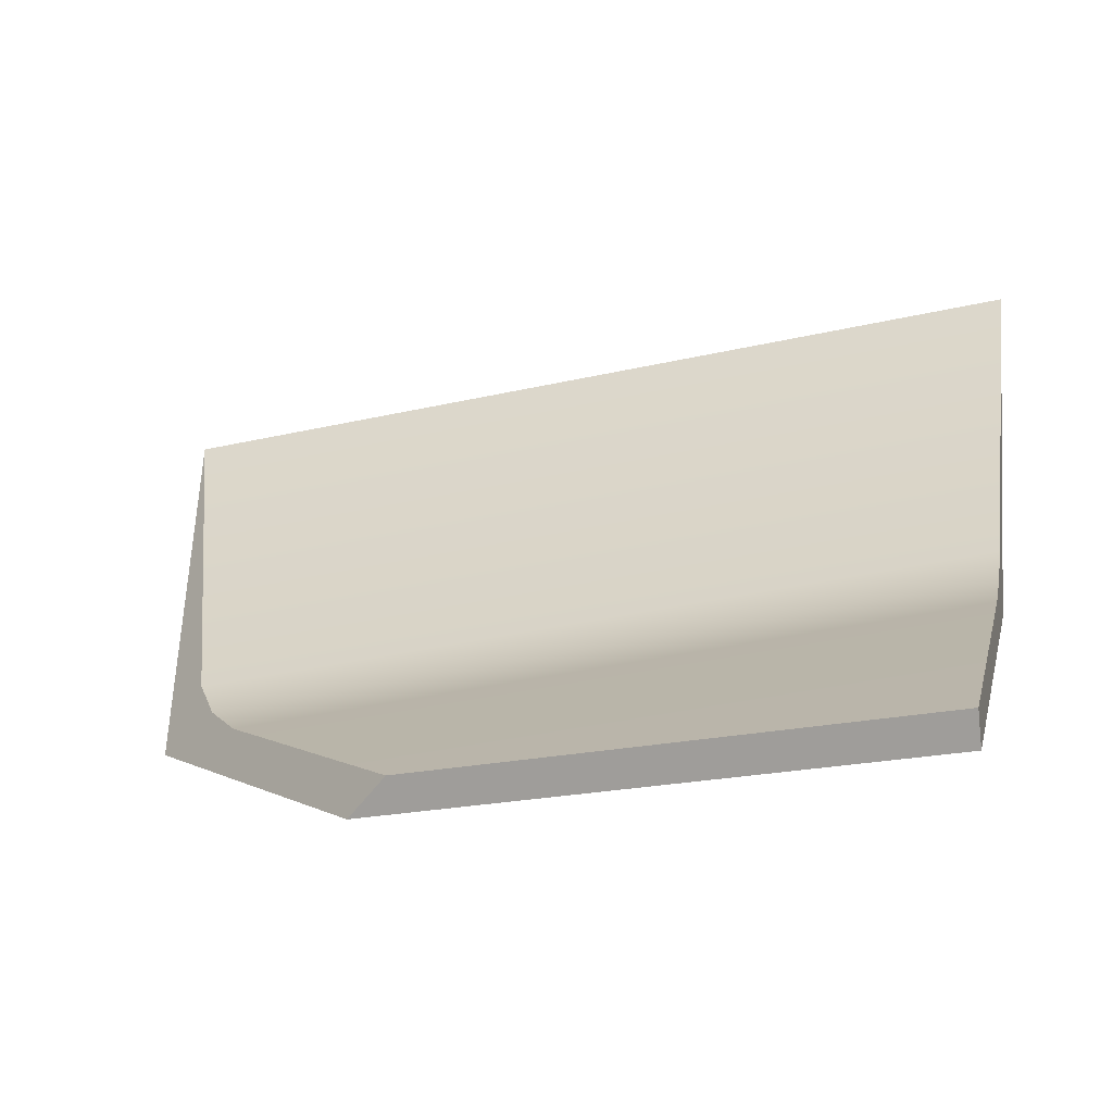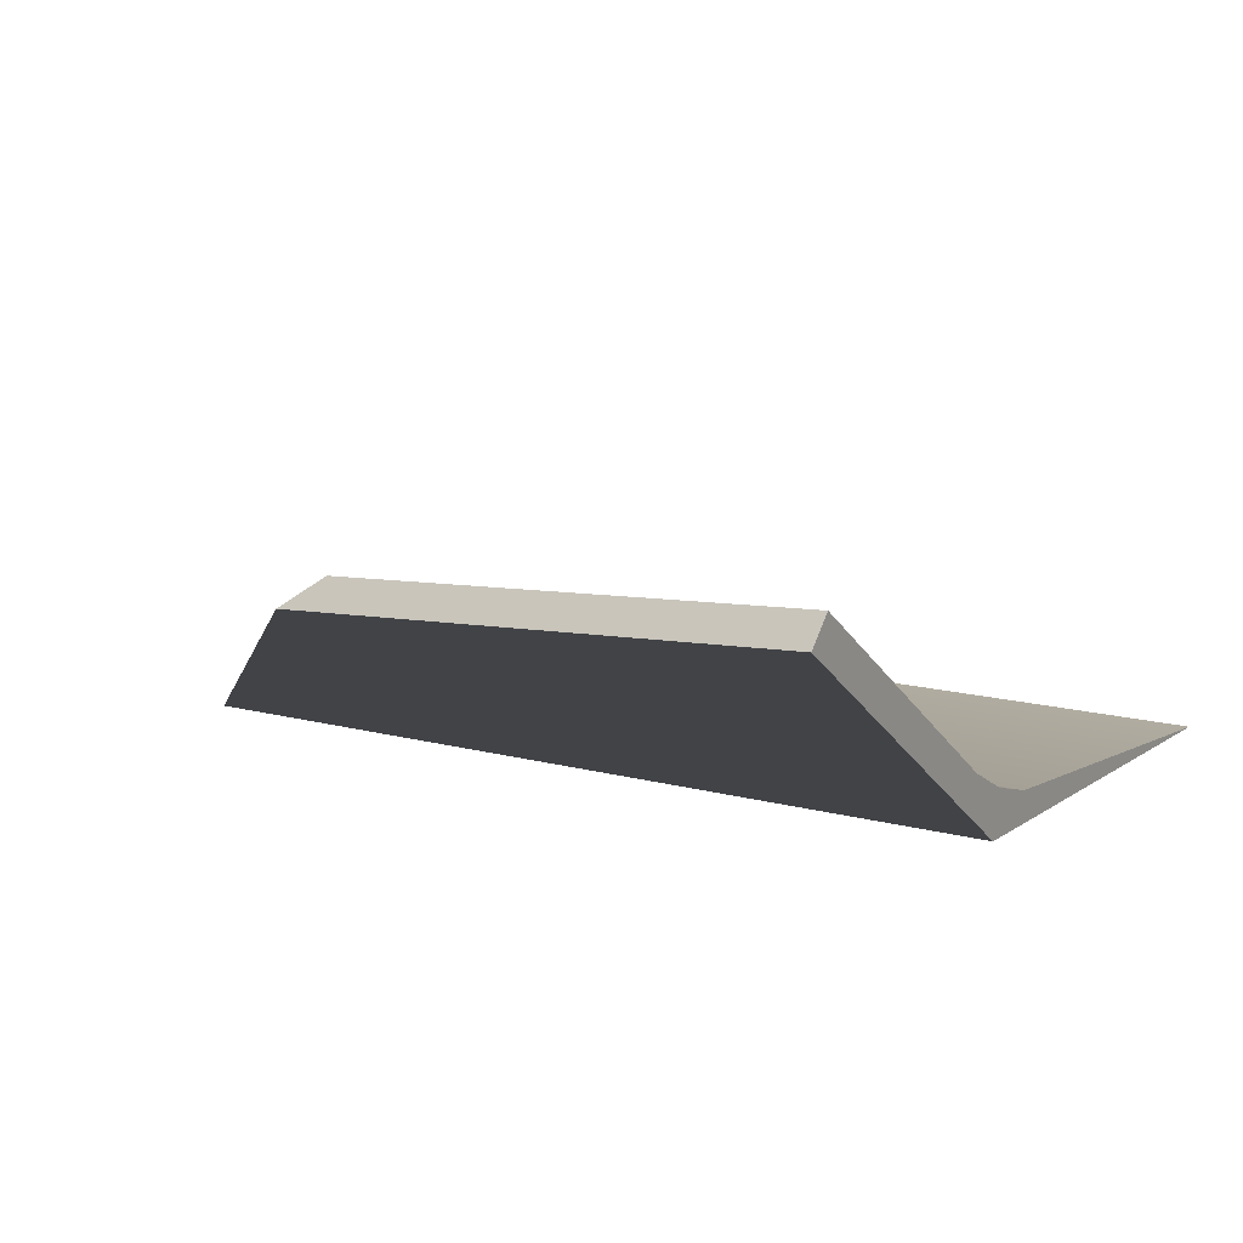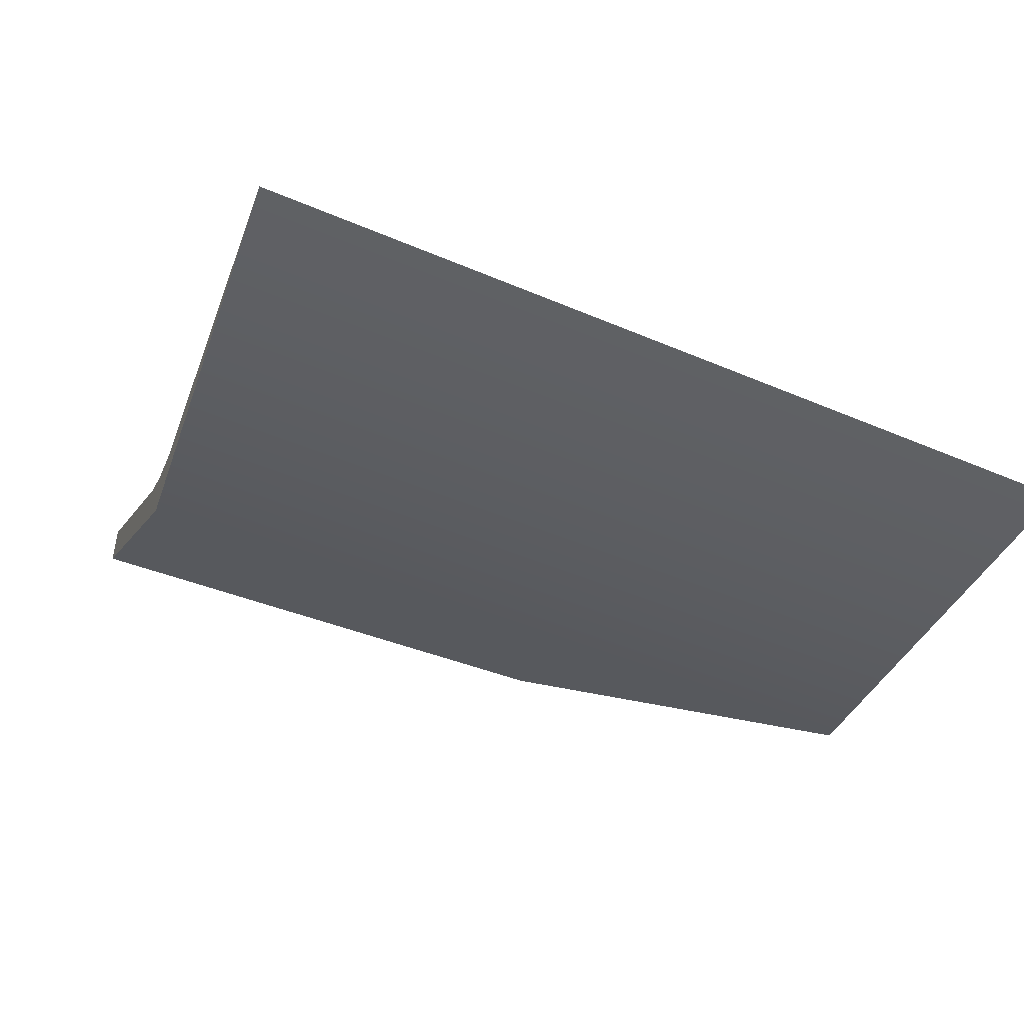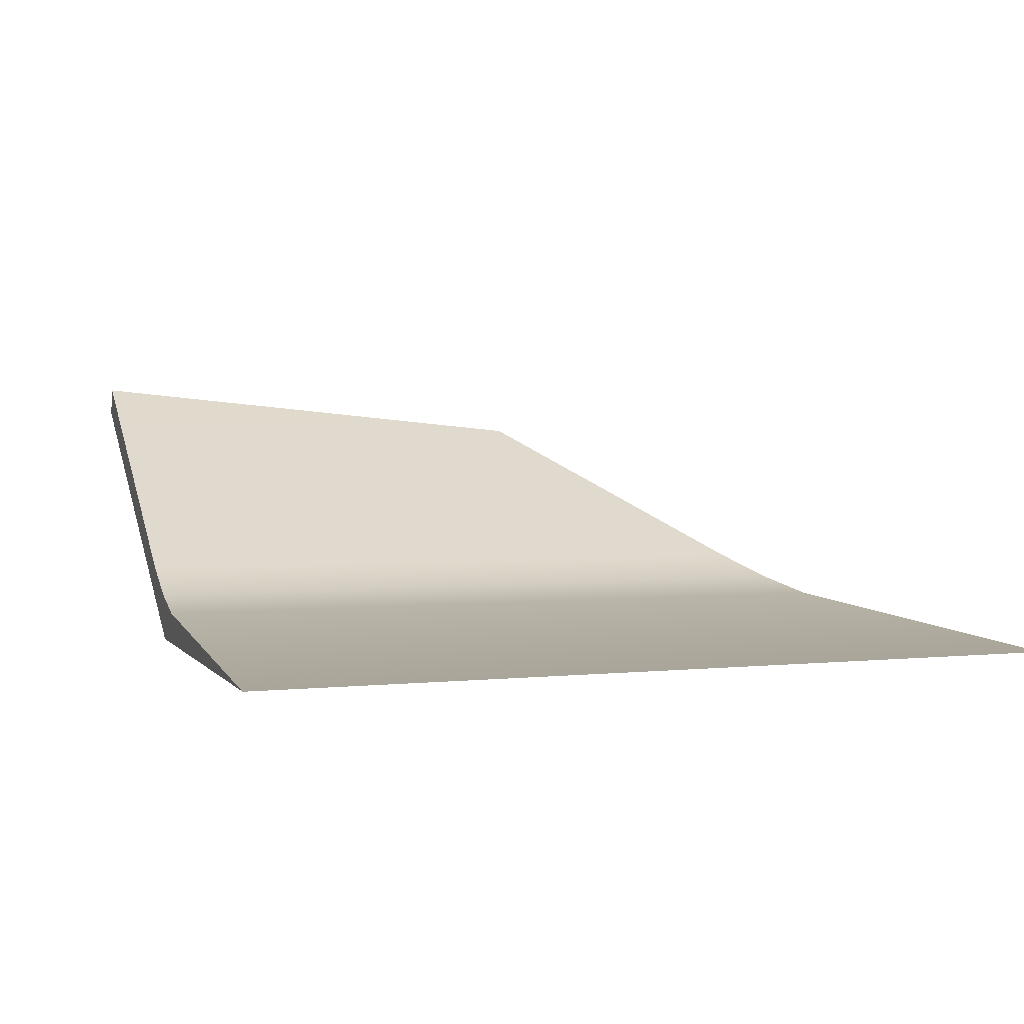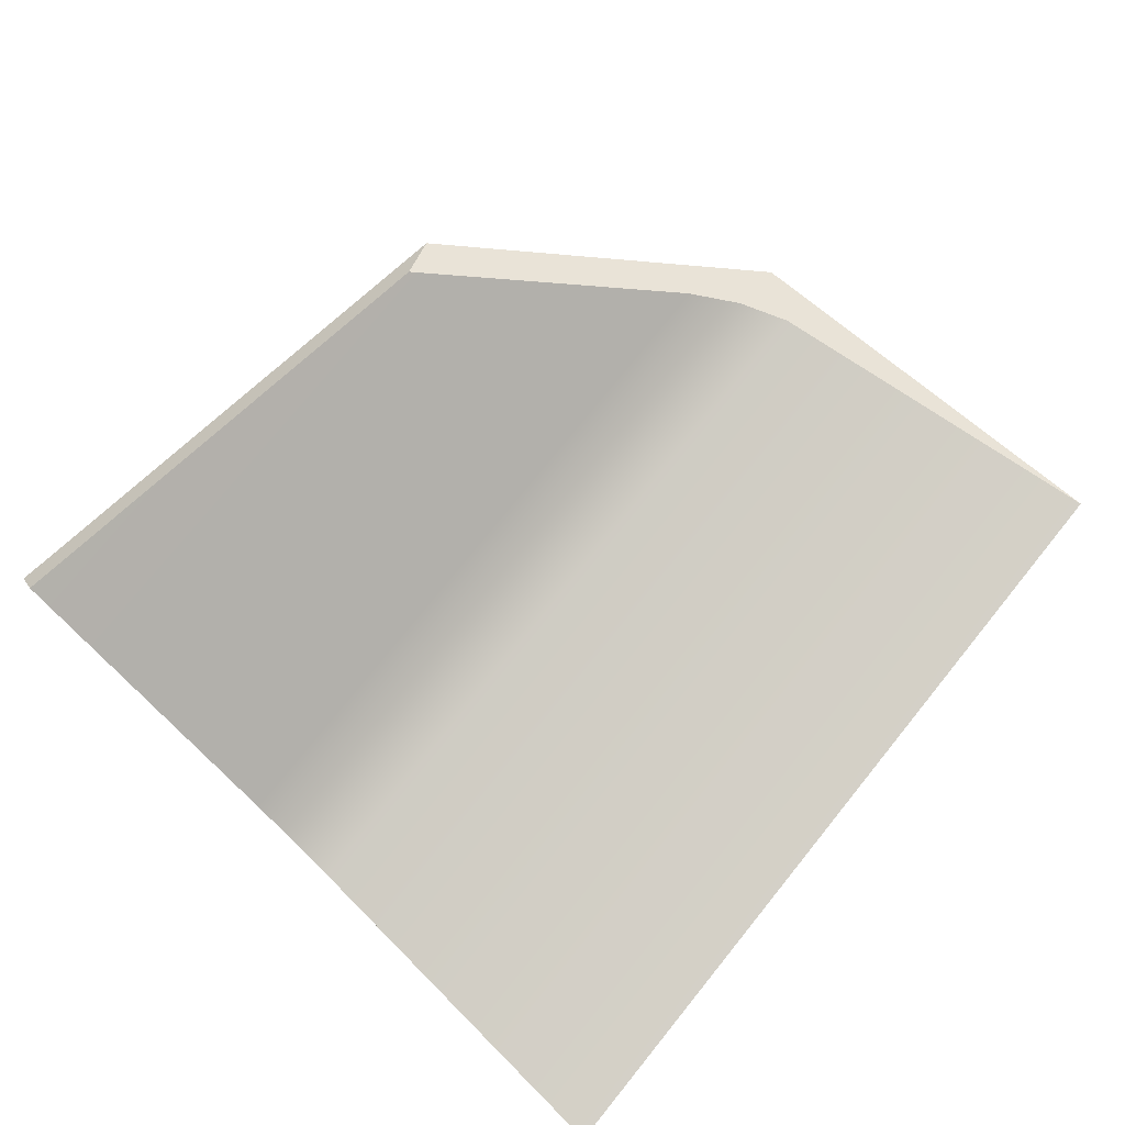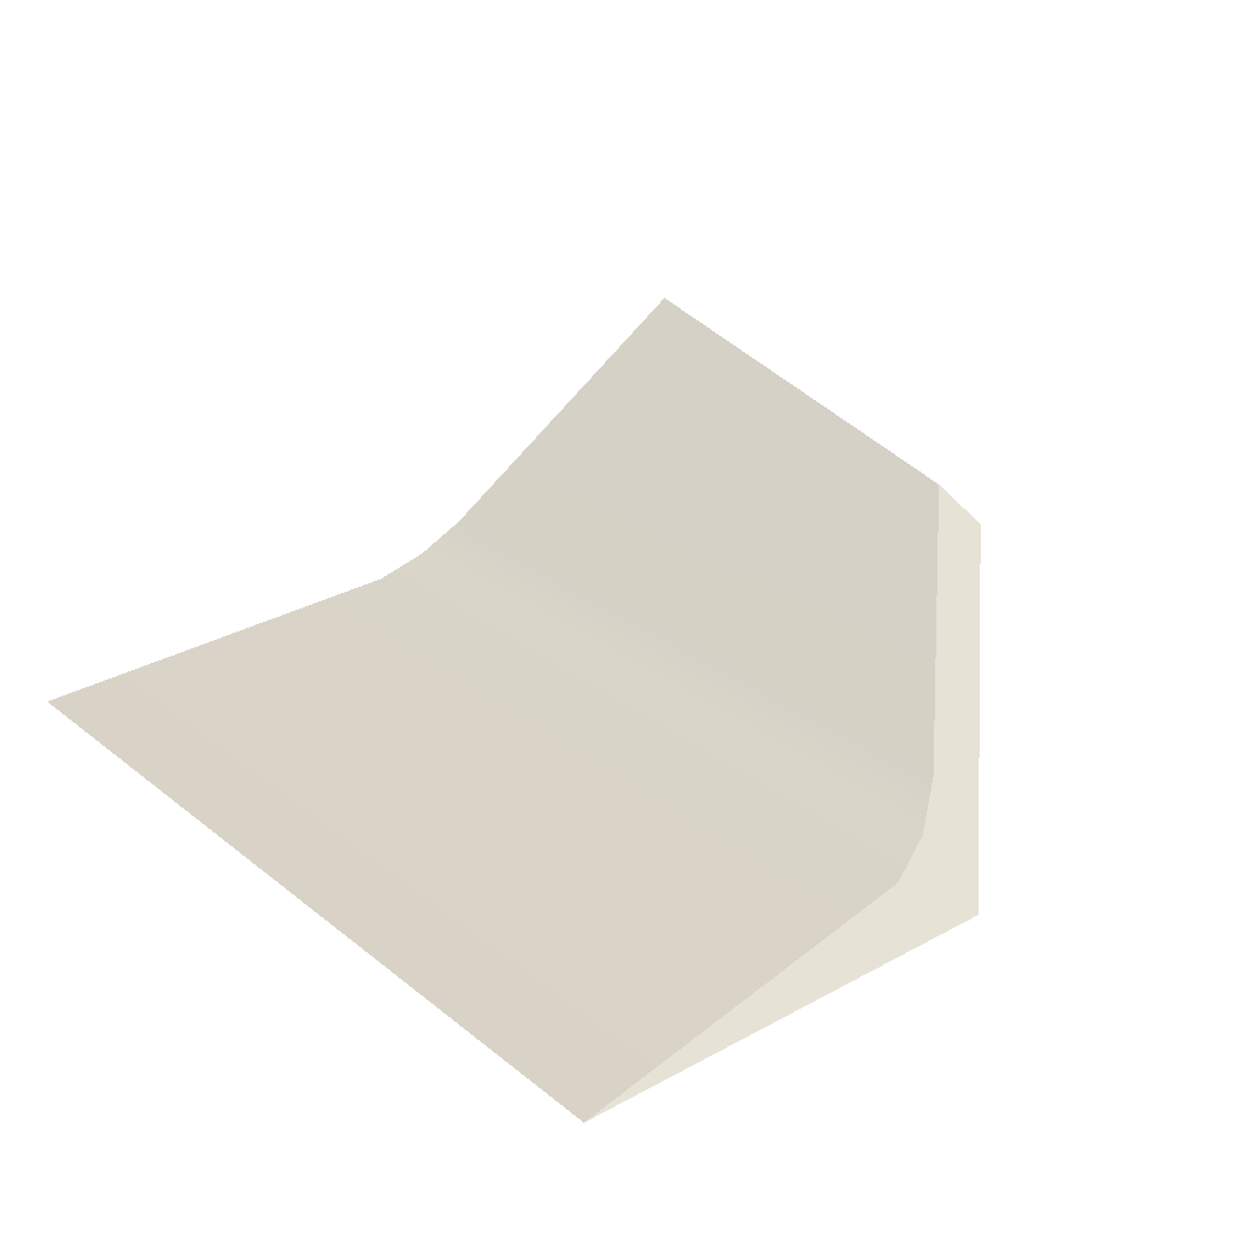
<metadata>
{"format":"obj","ext":"obj","renderer":"f3d","projection":"perspective","resolution":1024,"background":"white","views":[{"elev":-41.9,"azim":-165.3,"up":"+Z"},{"elev":15.3,"azim":-151.4,"up":"+Y"},{"elev":-47.2,"azim":-25.7,"up":"+Y"},{"elev":1.5,"azim":-24.9,"up":"+Y"},{"elev":77.1,"azim":-51.0,"up":"+Y"},{"elev":25.7,"azim":51.3,"up":"+Y"}]}
</metadata>
<code>
g IL_SqG_Prop3_sh_8
v -0.4471 0.2359 -0.8542
v -0.532 0.3078 -0.8166
v -1.032 -0.3395 0.8394
v -0.9259 -0.3175 -0.1134
v -1.04 -0.3411 0.9087
v -0.9326 -0.2022 -0.1065
v -0.9244 -0.1469 -0.2048
v -0.9233 -0.1399 -0.2173
v -1.033 -0.3345 0.8485
v -0.9441 -0.2428 0.0139
v -0.9339 -0.2066 -0.09345
v -0.8669 0.2766 -0.9087
v -0.9046 -0.1027 -0.4009
v -0.8755 0.3411 -0.8612
v -0.9038 0.05666 -0.4804
v 0.2864 0.2284 -0.7103
v 0.3886 0.1548 -0.7457
v 1.029 -0.3192 -0.03819
v 1.028 -0.3175 -0.1134
v 1.04 -0.3411 0.9087
v 0.8685 -0.2022 -0.1065
v 0.8563 -0.1931 -0.1226
v 0.7848 -0.1399 -0.2173
v 0.9354 -0.2539 0.1145
v 0.9222 -0.2428 0.0139
v 0.9157 -0.2379 -0.0006342
v -0.4471 0.2359 -0.8542
v -0.4471 0.2359 -0.8542
v -0.4471 0.2359 -0.8542
v -0.4471 0.2359 -0.8542
v -0.4471 0.2359 -0.8542
v -0.532 0.3078 -0.8166
v -0.532 0.3078 -0.8166
v -0.532 0.3078 -0.8166
v -0.532 0.3078 -0.8166
v -1.032 -0.3395 0.8394
v -1.032 -0.3395 0.8394
v -1.032 -0.3395 0.8394
v -1.032 -0.3395 0.8394
v -1.032 -0.3395 0.8394
v -0.9259 -0.3175 -0.1134
v -0.9259 -0.3175 -0.1134
v -0.9259 -0.3175 -0.1134
v -0.9259 -0.3175 -0.1134
v -0.9259 -0.3175 -0.1134
v -0.9259 -0.3175 -0.1134
v -0.9259 -0.3175 -0.1134
v -0.9259 -0.3175 -0.1134
v -0.9259 -0.3175 -0.1134
v -0.9259 -0.3175 -0.1134
v -1.04 -0.3411 0.9087
v -1.04 -0.3411 0.9087
v -0.9326 -0.2022 -0.1065
v -0.9326 -0.2022 -0.1065
v -0.9326 -0.2022 -0.1065
v -0.9244 -0.1469 -0.2048
v -0.9244 -0.1469 -0.2048
v -0.9244 -0.1469 -0.2048
v -0.9244 -0.1469 -0.2048
v -0.9244 -0.1469 -0.2048
v -0.9233 -0.1399 -0.2173
v -0.9233 -0.1399 -0.2173
v -0.9233 -0.1399 -0.2173
v -0.9233 -0.1399 -0.2173
v -1.033 -0.3345 0.8485
v -1.033 -0.3345 0.8485
v -1.033 -0.3345 0.8485
v -1.033 -0.3345 0.8485
v -1.033 -0.3345 0.8485
v -0.9441 -0.2428 0.0139
v -0.9441 -0.2428 0.0139
v -0.9441 -0.2428 0.0139
v -0.9441 -0.2428 0.0139
v -0.9339 -0.2066 -0.09345
v -0.9339 -0.2066 -0.09345
v -0.9339 -0.2066 -0.09345
v -0.9339 -0.2066 -0.09345
v -0.9339 -0.2066 -0.09345
v -0.8669 0.2766 -0.9087
v -0.8669 0.2766 -0.9087
v -0.8669 0.2766 -0.9087
v -0.9046 -0.1027 -0.4009
v -0.9046 -0.1027 -0.4009
v -0.9046 -0.1027 -0.4009
v -0.9046 -0.1027 -0.4009
v -0.9046 -0.1027 -0.4009
v -0.8755 0.3411 -0.8612
v -0.8755 0.3411 -0.8612
v -0.8755 0.3411 -0.8612
v -0.9038 0.05666 -0.4804
v -0.9038 0.05666 -0.4804
v -0.9038 0.05666 -0.4804
v -0.9038 0.05666 -0.4804
v -0.9038 0.05666 -0.4804
v 0.2864 0.2284 -0.7103
v 0.2864 0.2284 -0.7103
v 0.2864 0.2284 -0.7103
v 0.2864 0.2284 -0.7103
v 0.3886 0.1548 -0.7457
v 0.3886 0.1548 -0.7457
v 0.3886 0.1548 -0.7457
v 0.3886 0.1548 -0.7457
v 1.029 -0.3192 -0.03819
v 1.029 -0.3192 -0.03819
v 1.029 -0.3192 -0.03819
v 1.029 -0.3192 -0.03819
v 1.029 -0.3192 -0.03819
v 1.029 -0.3192 -0.03819
v 1.028 -0.3175 -0.1134
v 1.028 -0.3175 -0.1134
v 1.028 -0.3175 -0.1134
v 1.028 -0.3175 -0.1134
v 1.028 -0.3175 -0.1134
v 1.028 -0.3175 -0.1134
v 1.04 -0.3411 0.9087
v 1.04 -0.3411 0.9087
v 1.04 -0.3411 0.9087
v 1.04 -0.3411 0.9087
v 0.8685 -0.2022 -0.1065
v 0.8685 -0.2022 -0.1065
v 0.8685 -0.2022 -0.1065
v 0.8685 -0.2022 -0.1065
v 0.8685 -0.2022 -0.1065
v 0.8563 -0.1931 -0.1226
v 0.8563 -0.1931 -0.1226
v 0.8563 -0.1931 -0.1226
v 0.7848 -0.1399 -0.2173
v 0.7848 -0.1399 -0.2173
v 0.7848 -0.1399 -0.2173
v 0.7848 -0.1399 -0.2173
v 0.7848 -0.1399 -0.2173
v 0.7848 -0.1399 -0.2173
v 0.9354 -0.2539 0.1145
v 0.9354 -0.2539 0.1145
v 0.9354 -0.2539 0.1145
v 0.9222 -0.2428 0.0139
v 0.9222 -0.2428 0.0139
v 0.9222 -0.2428 0.0139
v 0.9222 -0.2428 0.0139
v 0.9222 -0.2428 0.0139
v 0.9157 -0.2379 -0.0006342
v 0.9157 -0.2379 -0.0006342
v 0.9157 -0.2379 -0.0006342
v 0.9157 -0.2379 -0.0006342
g IL_SqG_Prop3_sh_8_0
f 1 12 13
f 15 14 2
f 27 82 4
f 19 47 18
f 48 38 103
f 21 54 57
f 22 119 58
f 51 66 20
f 24 67 25
f 68 72 136
f 137 73 75
f 26 138 76
f 63 92 23
f 29 49 17
f 115 104 39
f 40 52 116
f 127 124 59
f 60 64 128
f 117 69 133
f 120 141 77
f 78 55 121
f 100 50 109
f 96 129 93
f 94 35 97
g IL_SqG_Prop3_sh_8_1
f 32 28 79
f 80 87 33
f 3 5 9
f 36 65 10
f 41 37 70
f 42 71 11
f 88 81 83
f 90 89 84
f 8 91 85
f 61 86 43
f 7 62 44
f 6 56 45
f 46 74 53
f 30 34 16
f 99 31 95
f 134 118 105
f 139 135 106
f 101 98 130
f 110 102 131
f 111 132 125
f 112 126 122
f 113 123 142
f 107 114 143
f 144 140 108

</code>
